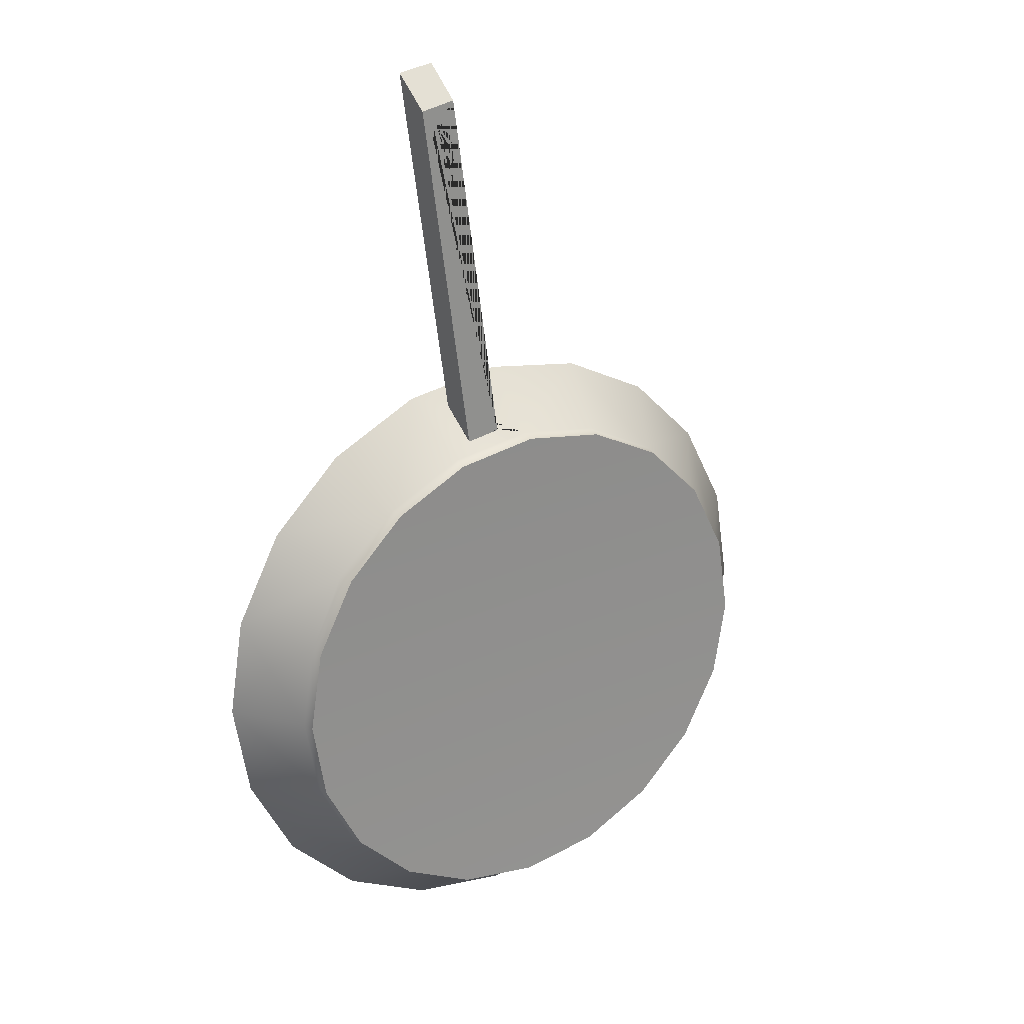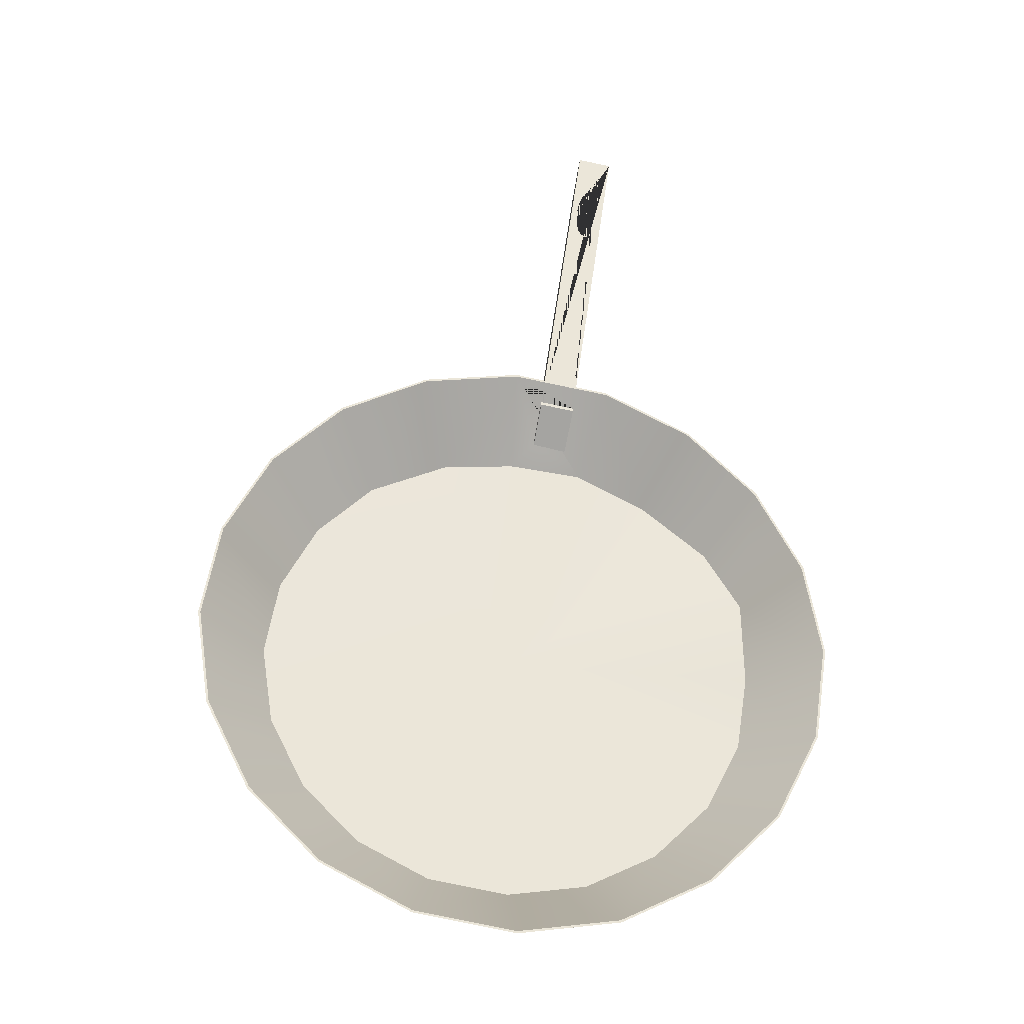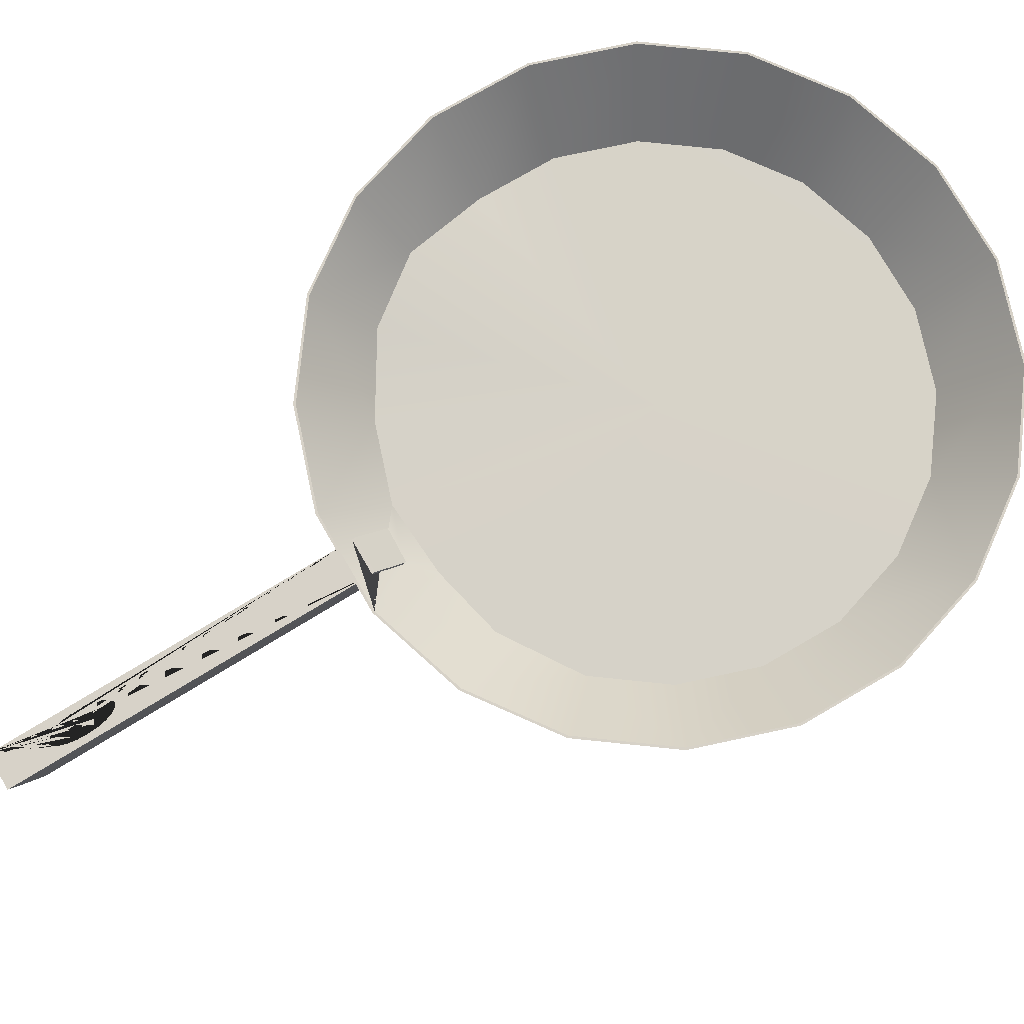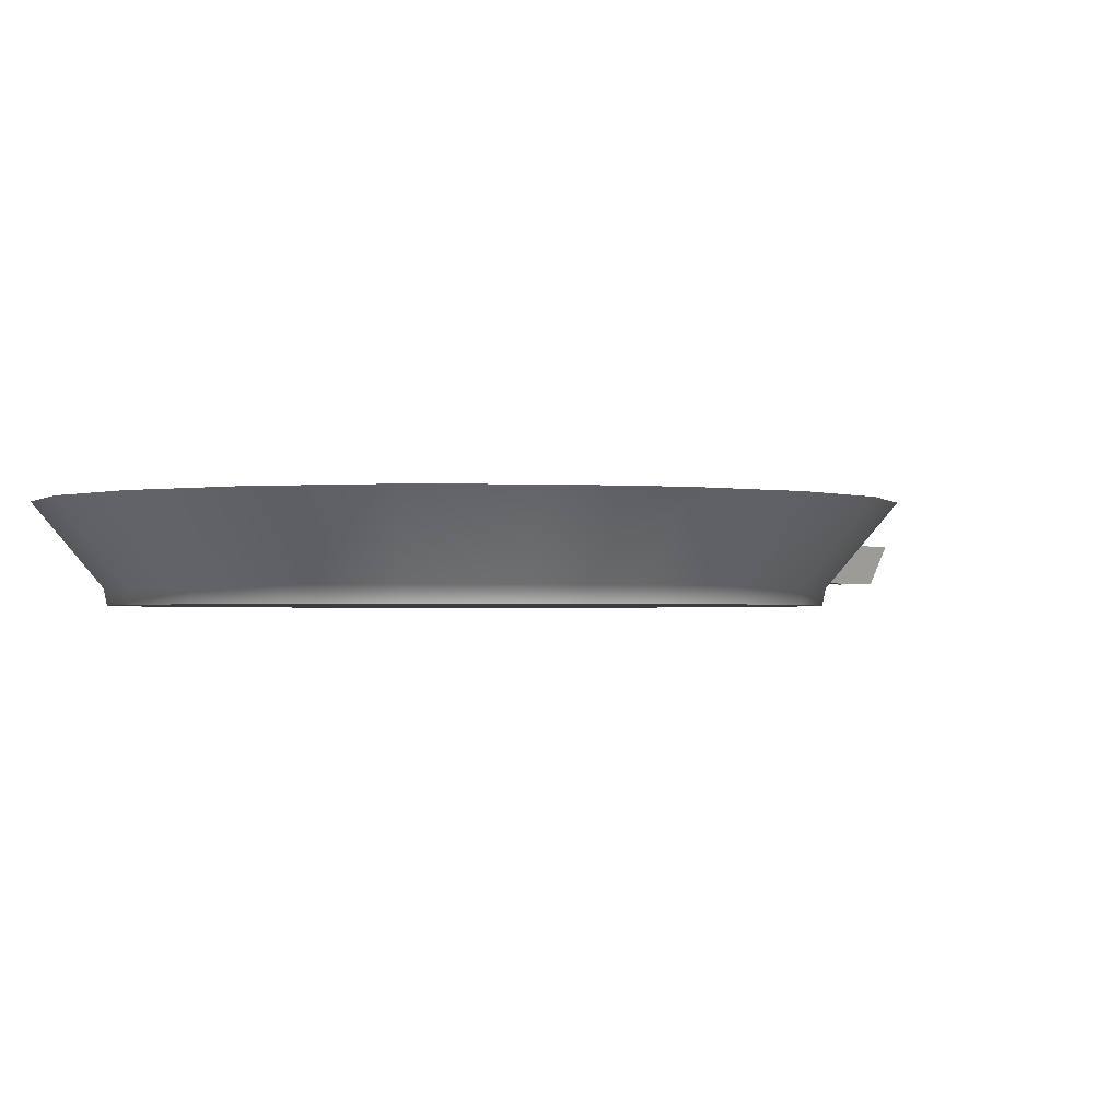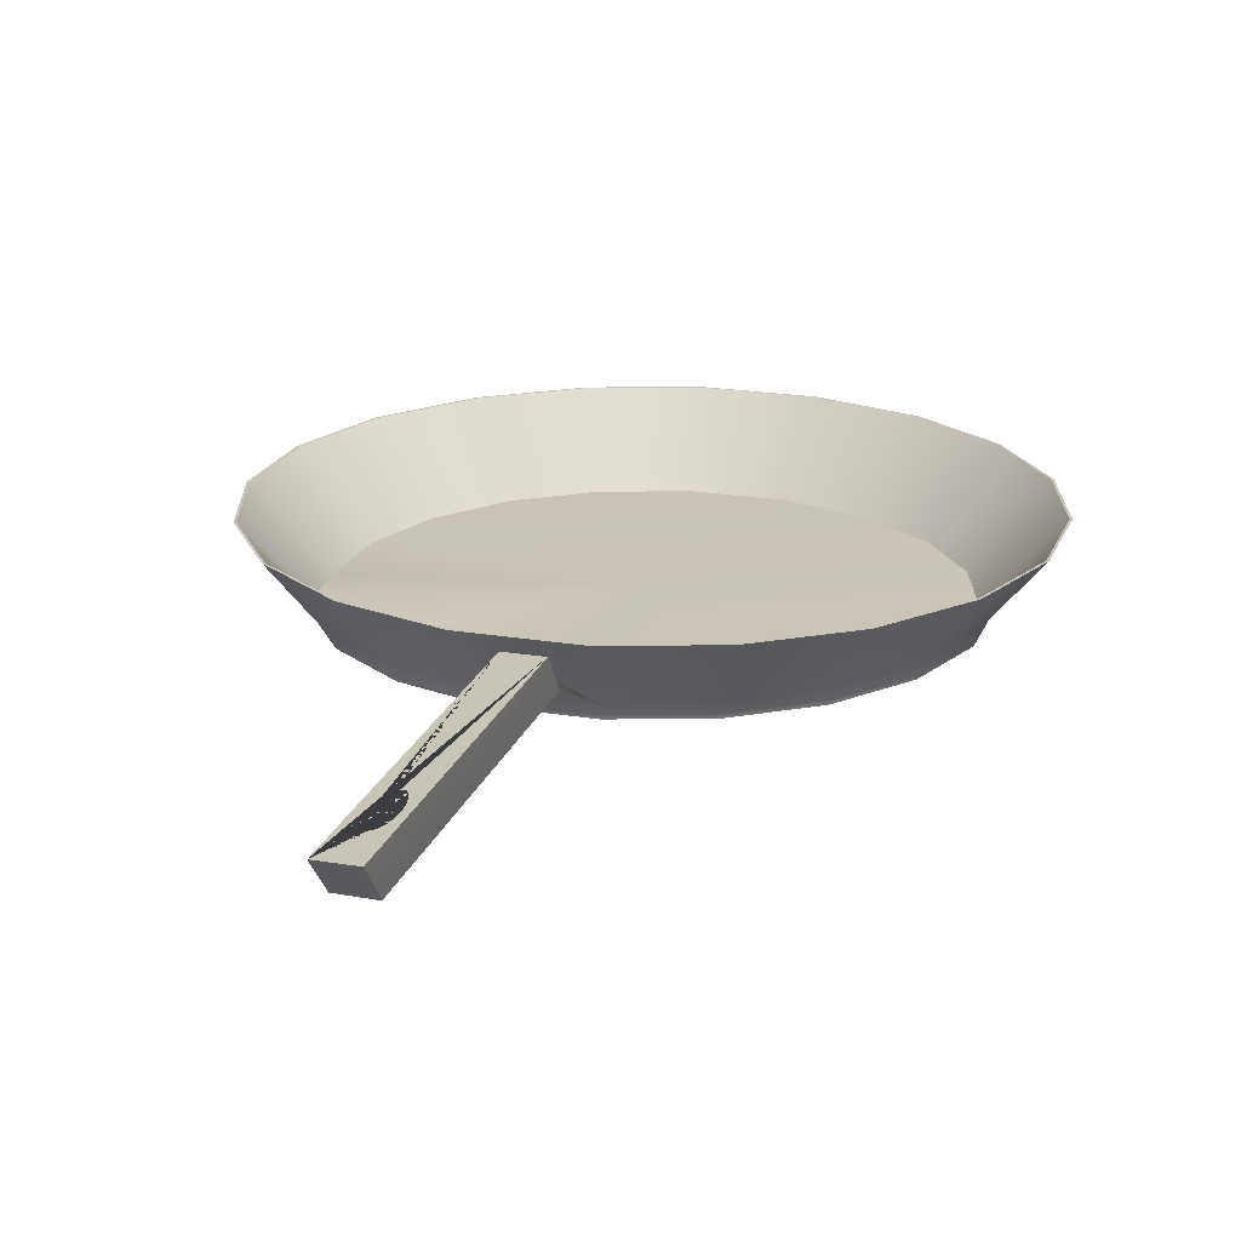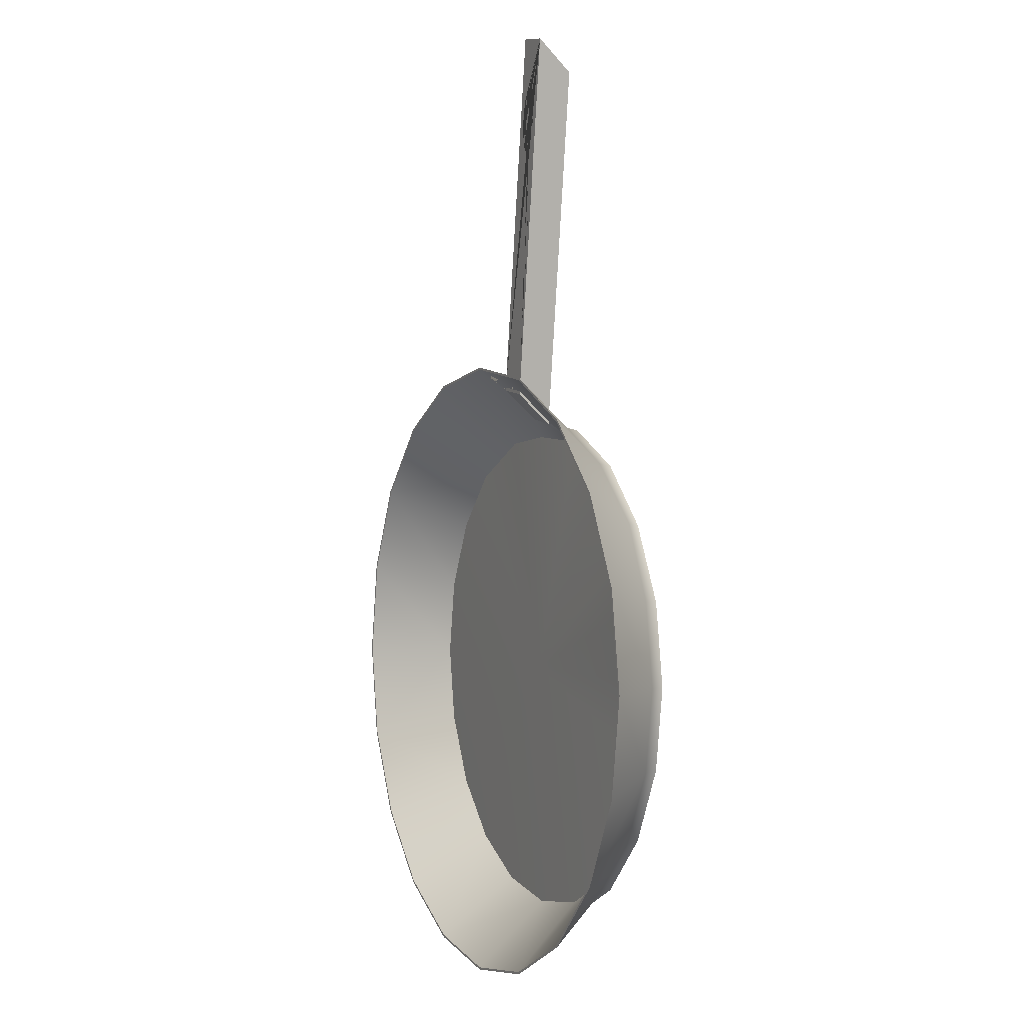
<metadata>
{"format":"obj","ext":"obj","renderer":"f3d","projection":"perspective","resolution":1024,"background":"white","views":[{"elev":24.7,"azim":-31.8,"up":"+Z"},{"elev":-32.1,"azim":172.5,"up":"+Z"},{"elev":77.3,"azim":50.9,"up":"+Y"},{"elev":-1.3,"azim":-155.1,"up":"+Y"},{"elev":20.2,"azim":8.4,"up":"+Y"},{"elev":0.7,"azim":-114.7,"up":"+Z"}]}
</metadata>
<code>
g default
v 7.14 0.9053 -2.32
v 6.073 0.9053 -4.413
v 6.135 1.262 -4.457
v 7.212 1.262 -2.343
v 7.507 0.9053 0
v 7.583 1.262 0
v 0 1.049 0
v 4.413 0.9053 -6.073
v 4.457 1.262 -6.135
v 7.338 3.044 -5.331
v 8.626 3.044 -2.803
v 7.14 0.9053 2.32
v 7.212 1.262 2.343
v 9.07 3.044 0
v 2.32 0.9053 -7.14
v 2.343 1.262 -7.212
v 7.287 3.044 -5.294
v 8.566 3.044 -2.783
v 6.073 0.9053 4.413
v 6.135 1.262 4.457
v 8.626 3.044 2.803
v 0 0.9053 -7.507
v 0 1.262 -7.583
v 2.803 3.044 -8.626
v 5.331 3.044 -7.338
v 9.007 3.044 0
v 5.294 3.044 -7.287
v 5.798 0.9696 -4.212
v 6.816 0.9696 -2.215
v 4.413 0.9053 6.073
v 4.457 1.262 6.135
v 7.338 3.044 5.331
v 8.566 3.044 2.783
v -2.32 0.9053 -7.14
v -2.343 1.262 -7.212
v 0 3.044 -9.07
v 2.783 3.044 -8.566
v 7.167 0.9696 -0
v -0 1.071 -0
v 2.32 0.9053 7.14
v 2.343 1.262 7.212
v 5.331 3.044 7.338
v 7.287 3.044 5.294
v 6.816 0.9696 2.215
v -4.413 0.9053 -6.073
v -4.457 1.262 -6.135
v -2.803 3.044 -8.626
v 0 3.044 -9.007
v 4.212 0.9696 -5.798
v -0 0.9053 7.507
v -0 1.262 7.583
v 2.803 3.044 8.626
v 5.294 3.044 7.287
v 5.798 0.9696 4.212
v -6.073 0.9053 -4.413
v -6.135 1.262 -4.457
v -5.331 3.044 -7.338
v -2.783 3.044 -8.566
v -0 0.9696 -7.167
v 2.215 0.9696 -6.816
v -2.32 0.9053 7.14
v -2.343 1.262 7.212
v -0 3.044 9.07
v 2.783 3.044 8.566
v 4.212 0.9696 5.798
v -7.14 0.9053 -2.32
v -7.212 1.262 -2.343
v -7.338 3.044 -5.331
v -5.294 3.044 -7.287
v -4.413 0.9053 6.073
v -4.457 1.262 6.135
v -0.7356 1.566 7.746
v -0.8554 2.566 8.536
v -0 3.044 9.007
v -7.507 0.9053 0
v -7.583 1.262 0
v -7.287 3.044 -5.294
v -4.212 0.9696 -5.798
v -2.215 0.9696 -6.816
v -6.073 0.9053 4.413
v -2.803 3.044 8.626
v -5.331 3.044 7.338
v -1.723 1.566 7.564
v -1.843 2.566 8.379
v -2.783 3.044 8.566
v 1.957 0.971 6.831
v -7.14 0.9053 2.32
v -7.212 1.262 2.343
v -9.07 3.044 0
v -8.626 3.044 -2.803
v -8.566 3.044 -2.783
v -6.24 1.262 4.457
v -7.338 3.044 5.331
v -5.294 3.044 7.287
v -0.8073 2.288 8.208
v -0.8427 2.566 8.449
v -1.83 2.566 8.293
v -1.703 1.566 7.426
v -1.578 1.566 7.446
v -2.215 0.9696 6.816
v -0.1096 1.041 6.997
v -8.626 3.044 2.803
v -9.007 3.044 0
v -6.816 0.9696 -2.215
v -5.798 0.9696 -4.212
v -7.287 3.044 5.294
v -4.212 0.9696 5.798
v -8.566 3.044 2.783
v -7.167 0.9696 -0
v -0.7429 1.567 7.609
v -7.066 1.276 2.331
v -6.101 1.005 4.208
v -2.229 2.566 18.52
v -2.194 2.288 18.28
v -0.8073 2.288 8.116
v -0.8427 2.566 8.357
v -3.217 2.566 18.36
v -2.523 2.566 17.1
v -2.615 2.566 17.05
v -2.687 2.566 16.9
v -2.732 2.566 16.69
v -2.745 2.566 16.42
v -2.725 2.566 16.13
v -2.674 2.566 15.85
v -2.597 2.566 15.59
v -2.501 2.566 15.39
v -2.396 2.566 15.27
v -2.293 2.566 15.24
v -2.2 2.566 15.3
v -2.128 2.566 15.44
v -2.084 2.566 15.65
v -2.071 2.566 15.92
v -2.09 2.566 16.21
v -2.141 2.566 16.5
v -2.219 2.566 16.75
v -2.314 2.566 16.95
v -2.419 2.566 17.07
v -2.965 1.566 17.51
v -2.13 1.567 17.68
v -1.83 2.566 8.201
v -0.7429 1.567 7.517
v -3.09 1.566 17.49
v -2.654 1.566 17.05
v -2.561 1.566 17.11
v -2.458 1.566 17.07
v -2.353 1.567 16.95
v -2.257 1.567 16.75
v -2.18 1.567 16.5
v -2.129 1.567 16.21
v -2.109 1.567 15.92
v -2.122 1.567 15.66
v -2.167 1.567 15.44
v -2.239 1.566 15.3
v -2.332 1.566 15.24
v -2.435 1.566 15.27
v -2.54 1.566 15.4
v -2.636 1.566 15.59
v -2.713 1.566 15.85
v -2.764 1.566 16.13
v -2.784 1.566 16.42
v -2.771 1.566 16.69
v -2.726 1.566 16.91
v -1.703 1.566 7.334
v -1.578 1.566 7.354
g pCylinder5
f 1 2 3 4
f 5 1 4 6
f 2 1 7
f 2 8 9 3
f 4 3 10 11
f 12 5 6 13
f 1 5 7
f 14 6 4 11
f 8 2 7
f 8 15 16 9
f 10 3 9 25
f 11 10 17 18
f 19 12 13 20
f 5 12 7
f 13 6 14 21
f 15 8 7
f 15 22 23 16
f 9 16 24 25
f 14 11 18 26
f 10 25 27 17
f 28 29 18 17
f 30 19 20 31
f 12 19 7
f 32 20 13 21
f 21 14 26 33
f 22 15 7
f 22 34 35 23
f 24 16 23 36
f 25 24 37 27
f 38 26 18 29
f 28 17 27 49
f 29 28 39
f 40 30 31 41
f 19 30 7
f 31 20 32 42
f 32 21 33 43
f 33 26 38 44
f 34 22 7
f 34 45 46 35
f 23 35 47 36
f 24 36 48 37
f 49 27 37 60
f 38 29 39
f 28 49 39
f 50 40 41 51
f 30 40 7
f 52 41 31 42
f 42 32 43 53
f 44 54 43 33
f 44 38 39
f 45 34 7
f 45 55 56 46
f 35 46 57 47
f 36 47 58 48
f 37 48 59 60
f 49 60 39
f 61 50 51 62
f 40 50 7
f 51 41 52 63
f 52 42 53 64
f 65 53 43 54
f 54 44 39
f 55 45 7
f 55 66 67 56
f 46 56 68 57
f 47 57 69 58
f 59 48 58 79
f 60 59 39
f 70 61 62 71
f 50 61 7
f 84 73 72 51 63 81
f 63 52 64 74
f 64 53 65 86
f 65 54 39
f 66 55 7
f 66 75 76 67
f 68 56 67 90
f 57 68 77 69
f 78 79 58 69
f 59 79 39
f 80 70 71 92
f 61 70 7
f 71 62 81 82
f 81 63 74 85
f 74 64 86 101
f 86 65 39
f 75 66 7
f 75 87 88 76
f 67 76 89 90
f 68 90 91 77
f 78 69 77 105
f 79 78 39
f 70 80 7
f 71 82 93 92
f 84 81 62 51 72 83
f 82 81 85 94
f 74 95 96 97 98 99 100 85
f 101 86 39
f 87 75 7
f 92 88 87 80
f 76 88 102 89
f 90 89 103 91
f 104 105 77 91
f 78 105 39
f 80 87 7
f 93 82 94 106
f 107 94 85 100
f 110 95 74 101 100 99
f 100 101 39
f 102 88 92 93
f 89 102 108 103
f 109 104 91 103
f 105 104 39
f 102 93 106 108
f 106 94 107 112
f 107 100 39
f 103 108 111 109
f 104 109 39
f 111 108 106 112
f 112 107 39
f 109 111 39
f 111 112 39
f 96 113 114 95
f 96 95 115 116
f 97 117 118 119 120 121 122 123 124 125 126 127 128 96
f 117 113 96 128 129 130 131 132 133 134 135 136 137 118
f 138 139 114 113 117 142
f 95 114 139 110
f 97 96 116 140
f 95 110 141 115
f 163 140 116 115 141 164
f 98 142 117 97
f 143 144 145 146 147 148 149 150 151 152 153 154 110 139
f 110 154 155 156 157 158 159 160 161 162 143 139 138 99
f 98 97 140 163
f 110 99 164 141
f 99 138 142 98
f 99 98 163 164
f 151 150 132 131
f 152 151 131 130
f 150 149 133 132
f 153 152 130 129
f 149 148 134 133
f 154 153 129 128
f 148 147 135 134
f 155 154 128 127
f 147 146 136 135
f 156 155 127 126
f 146 145 137 136
f 157 156 126 125
f 145 144 118 137
f 158 157 125 124
f 144 143 119 118
f 159 158 124 123
f 143 162 120 119
f 160 159 123 122
f 162 161 121 120
f 161 160 122 121

</code>
